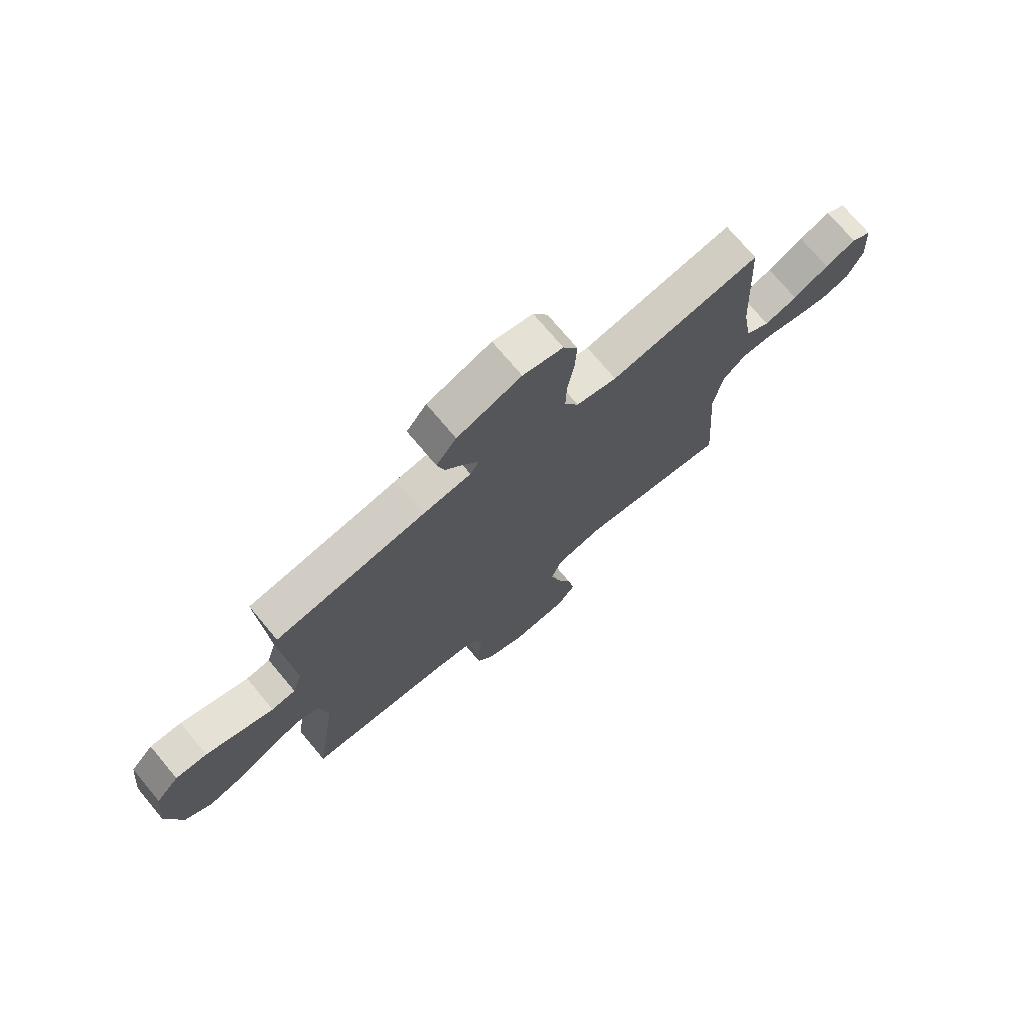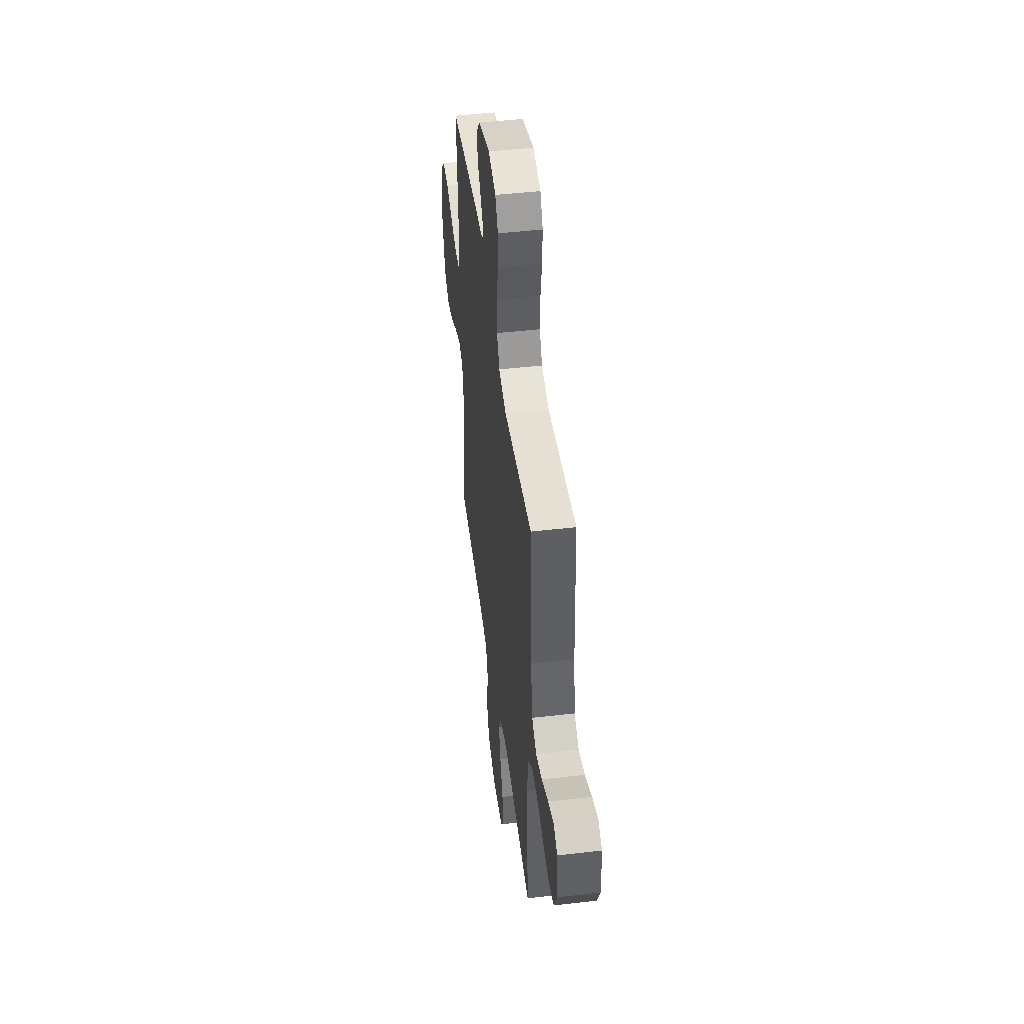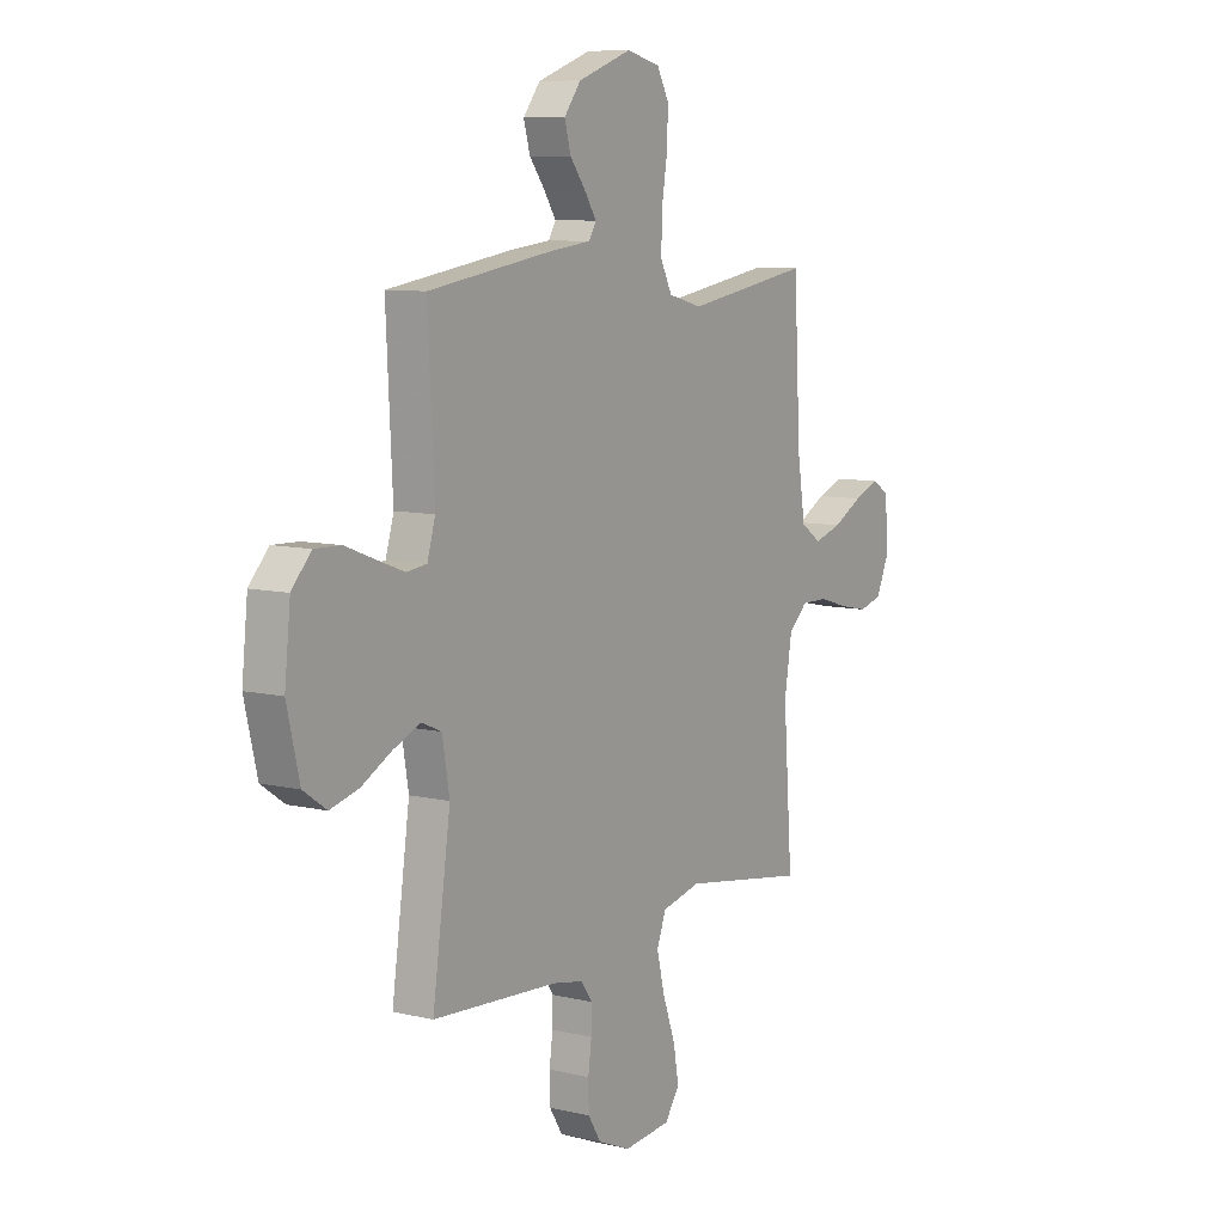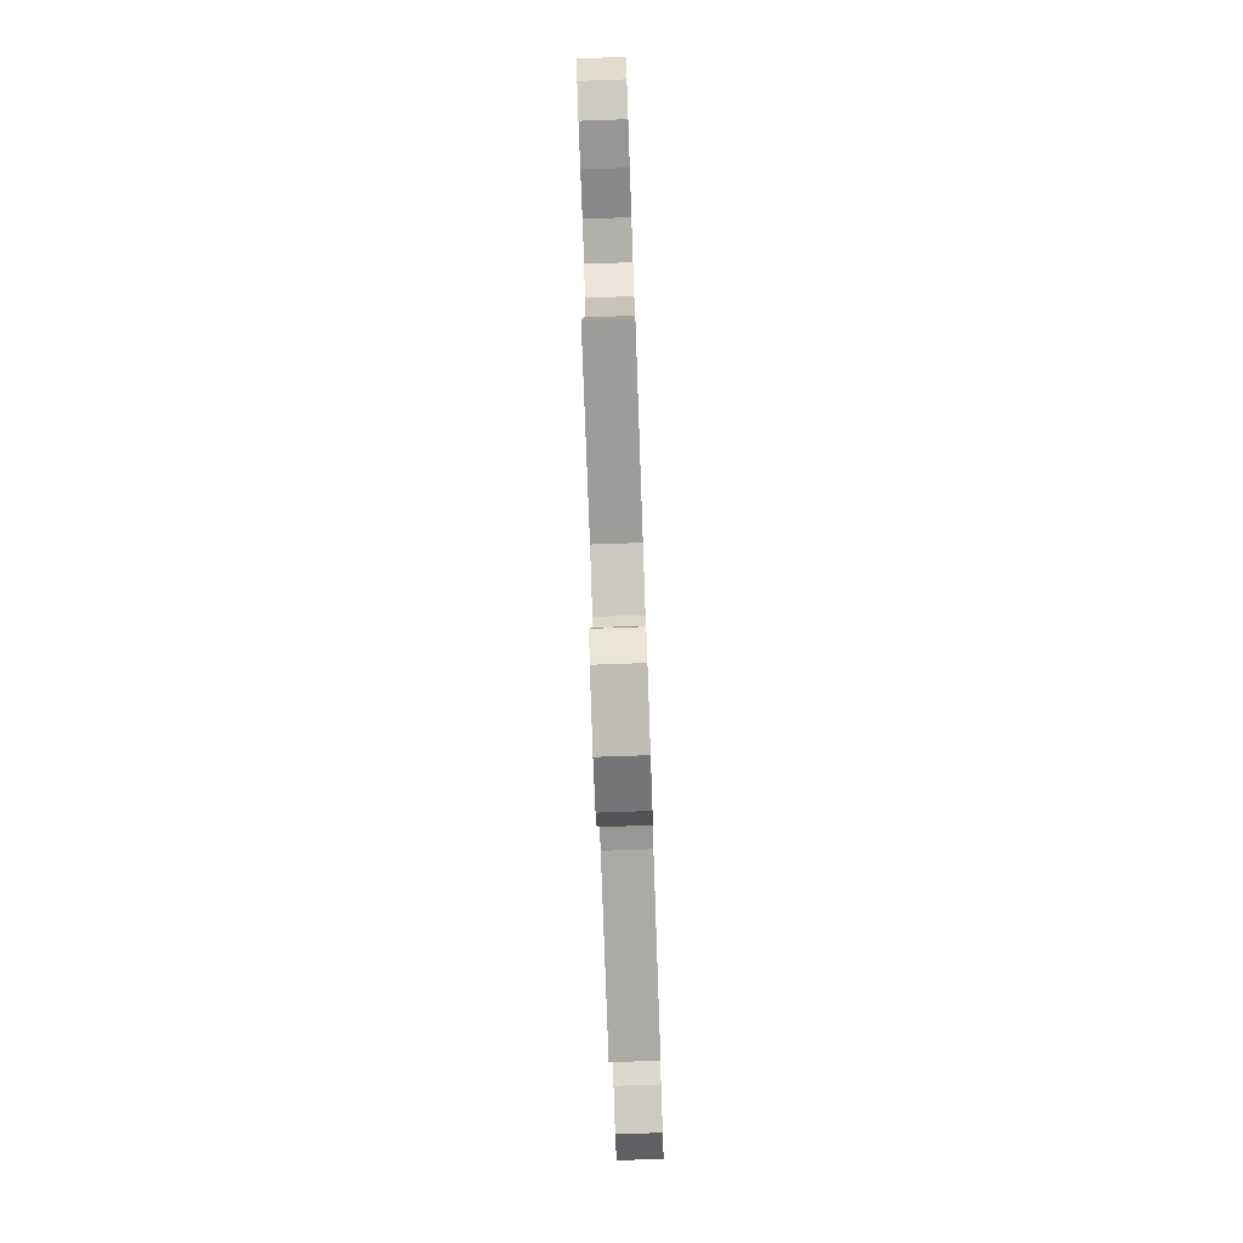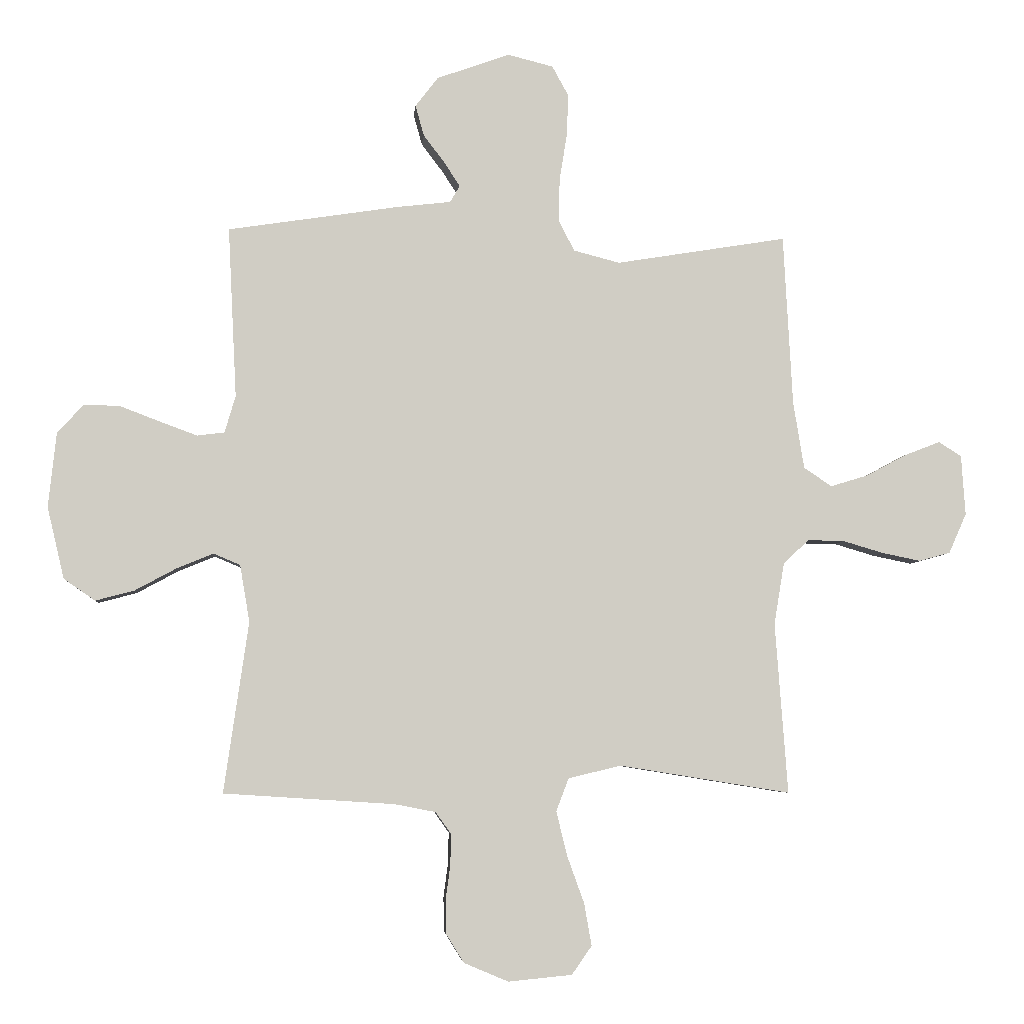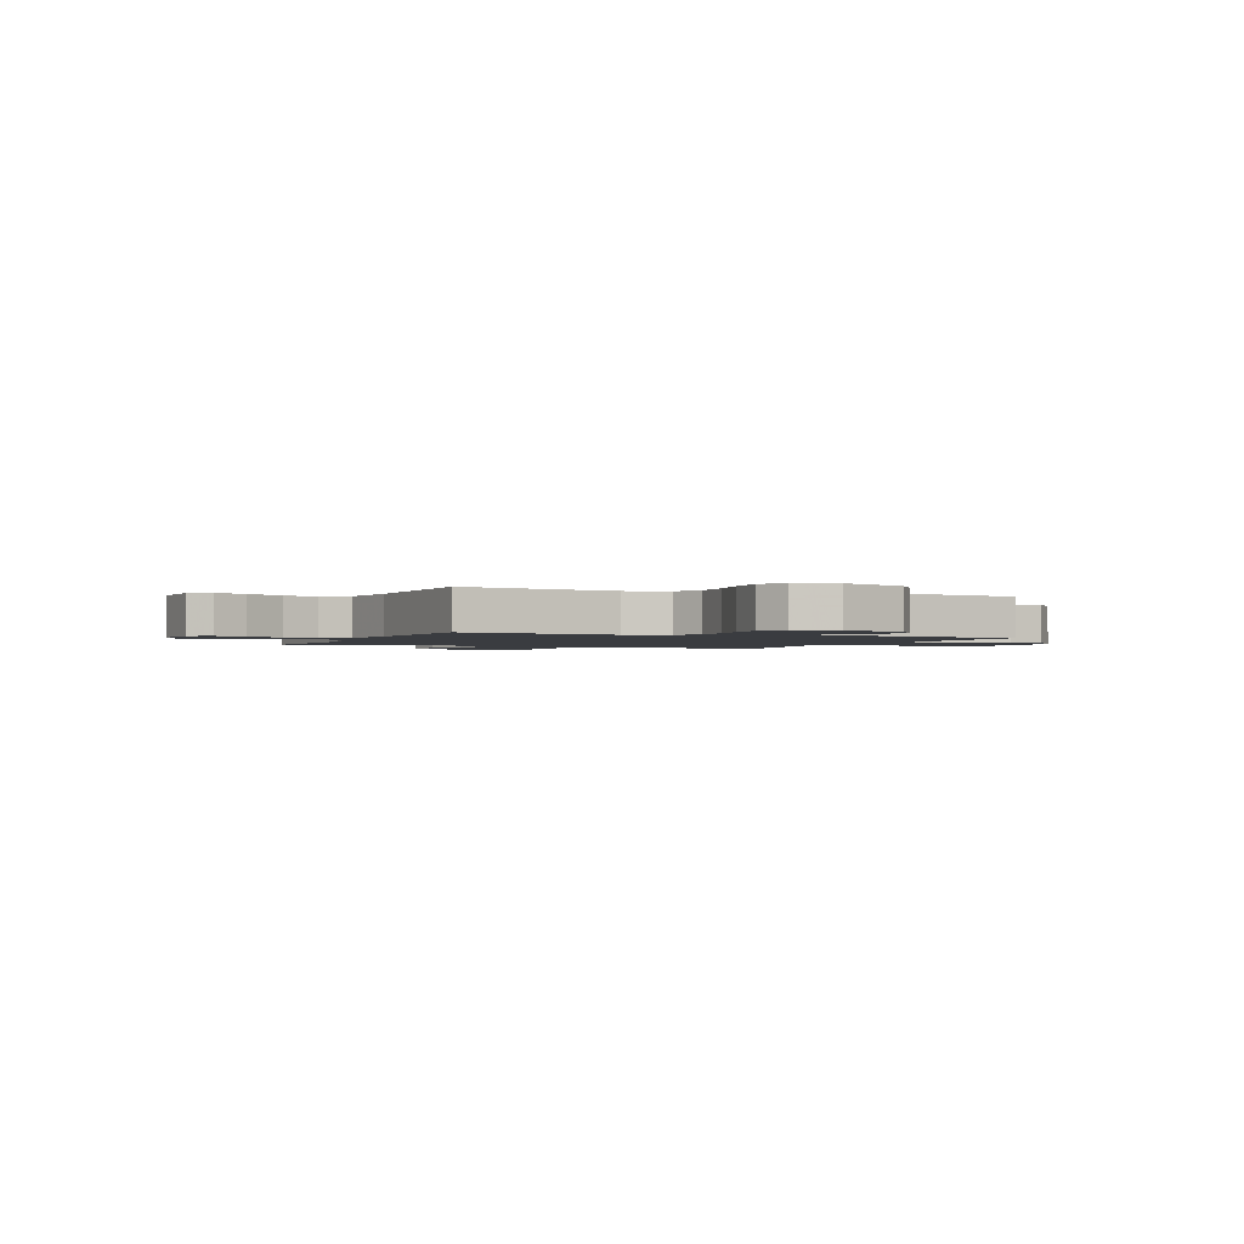
<metadata>
{"format":"obj","ext":"obj","renderer":"f3d","projection":"perspective","resolution":1024,"background":"white","views":[{"elev":73.7,"azim":140.0,"up":"+Z"},{"elev":47.9,"azim":-97.4,"up":"+Z"},{"elev":8.6,"azim":122.8,"up":"+Z"},{"elev":-79.3,"azim":-88.0,"up":"+Z"},{"elev":-5.4,"azim":175.2,"up":"+Z"},{"elev":-1.7,"azim":-22.7,"up":"+Y"}]}
</metadata>
<code>
v -0.5 0.07 0.5
v -0.2 0.07 0.451
v -0.119 0.07 0.472
v -0.091 0.07 0.527
v -0.093 0.07 0.602
v -0.106 0.07 0.683
v -0.109 0.07 0.757
v -0.08 0.07 0.81
v 0 0.07 0.83
v 0.128 0.07 0.784
v 0.168 0.07 0.732
v 0.153 0.07 0.678
v 0.115 0.07 0.628
v 0.088 0.07 0.586
v 0.105 0.07 0.557
v 0.2 0.07 0.546
v 0.5 0.07 0.5
v 0.485 0.07 0.2
v 0.504 0.07 0.135
v 0.552 0.07 0.129
v 0.617 0.07 0.153
v 0.688 0.07 0.18
v 0.751 0.07 0.182
v 0.797 0.07 0.131
v 0.811 0.07 0
v 0.781 0.07 -0.126
v 0.726 0.07 -0.164
v 0.658 0.07 -0.146
v 0.586 0.07 -0.107
v 0.521 0.07 -0.08
v 0.474 0.07 -0.1
v 0.457 0.07 -0.2
v 0.5 0.07 -0.5
v 0.2 0.07 -0.519
v 0.128 0.07 -0.533
v 0.101 0.07 -0.571
v 0.102 0.07 -0.625
v 0.11 0.07 -0.685
v 0.109 0.07 -0.745
v 0.078 0.07 -0.795
v 0 0.07 -0.828
v -0.112 0.07 -0.817
v -0.147 0.07 -0.767
v -0.134 0.07 -0.693
v -0.104 0.07 -0.61
v -0.085 0.07 -0.532
v -0.107 0.07 -0.474
v -0.2 0.07 -0.452
v -0.5 0.07 -0.5
v -0.478 0.07 -0.2
v -0.496 0.07 -0.091
v -0.541 0.07 -0.049
v -0.605 0.07 -0.05
v -0.676 0.07 -0.071
v -0.744 0.07 -0.085
v -0.799 0.07 -0.07
v -0.83 0.07 0
v -0.823 0.07 0.106
v -0.783 0.07 0.131
v -0.721 0.07 0.107
v -0.65 0.07 0.069
v -0.584 0.07 0.049
v -0.535 0.07 0.082
v -0.516 0.07 0.2
v -0.5 0 0.5
v -0.2 0 0.451
v -0.119 0 0.472
v -0.091 0 0.527
v -0.093 0 0.602
v -0.106 0 0.683
v -0.109 0 0.757
v -0.08 0 0.81
v 0 0 0.83
v 0.128 0 0.784
v 0.168 0 0.732
v 0.153 0 0.678
v 0.115 0 0.628
v 0.088 0 0.586
v 0.105 0 0.557
v 0.2 0 0.546
v 0.5 0 0.5
v 0.485 0 0.2
v 0.504 0 0.135
v 0.552 0 0.129
v 0.617 0 0.153
v 0.688 0 0.18
v 0.751 0 0.182
v 0.797 0 0.131
v 0.811 0 0
v 0.781 0 -0.126
v 0.726 0 -0.164
v 0.658 0 -0.146
v 0.586 0 -0.107
v 0.521 0 -0.08
v 0.474 0 -0.1
v 0.457 0 -0.2
v 0.5 0 -0.5
v 0.2 0 -0.519
v 0.128 0 -0.533
v 0.101 0 -0.571
v 0.102 0 -0.625
v 0.11 0 -0.685
v 0.109 0 -0.745
v 0.078 0 -0.795
v 0 0 -0.828
v -0.112 0 -0.817
v -0.147 0 -0.767
v -0.134 0 -0.693
v -0.104 0 -0.61
v -0.085 0 -0.532
v -0.107 0 -0.474
v -0.2 0 -0.452
v -0.5 0 -0.5
v -0.478 0 -0.2
v -0.496 0 -0.091
v -0.541 0 -0.049
v -0.605 0 -0.05
v -0.676 0 -0.071
v -0.744 0 -0.085
v -0.799 0 -0.07
v -0.83 0 0
v -0.823 0 0.106
v -0.783 0 0.131
v -0.721 0 0.107
v -0.65 0 0.069
v -0.584 0 0.049
v -0.535 0 0.082
v -0.516 0 0.2
f 58 59 60 61
f 58 61 62
f 57 58 62
f 56 57 62
f 53 54 55 56
f 53 56 62
f 52 53 62 63
f 48 49 50
f 47 48 50 51
f 42 43 44 45
f 42 45 46
f 41 42 46
f 40 41 46
f 37 38 39 40
f 36 37 40 46
f 35 36 46 47
f 32 33 34
f 31 32 34 35
f 26 27 28 29
f 26 29 30
f 25 26 30
f 24 25 30
f 21 22 23 24
f 20 21 24 30
f 19 20 30 31
f 15 16 17 18
f 15 18 19 31
f 10 11 12 13
f 10 13 14
f 9 10 14
f 8 9 14
f 5 6 7 8
f 4 5 8 14
f 3 4 14 15
f 64 1 2
f 64 2 3
f 51 52 63 64
f 35 47 51 64
f 31 35 64
f 3 15 31 64
f 125 124 123 122
f 126 125 122
f 126 122 121
f 126 121 120
f 120 119 118 117
f 126 120 117
f 127 126 117 116
f 114 113 112
f 115 114 112 111
f 109 108 107 106
f 110 109 106
f 110 106 105
f 110 105 104
f 104 103 102 101
f 110 104 101 100
f 111 110 100 99
f 98 97 96
f 99 98 96 95
f 93 92 91 90
f 94 93 90
f 94 90 89
f 94 89 88
f 88 87 86 85
f 94 88 85 84
f 95 94 84 83
f 82 81 80 79
f 95 83 82 79
f 77 76 75 74
f 78 77 74
f 78 74 73
f 78 73 72
f 72 71 70 69
f 78 72 69 68
f 79 78 68 67
f 66 65 128
f 67 66 128
f 128 127 116 115
f 128 115 111 99
f 128 99 95
f 128 95 79 67
f 1 65 66 2
f 2 66 67 3
f 3 67 68 4
f 4 68 69 5
f 5 69 70 6
f 6 70 71 7
f 7 71 72 8
f 8 72 73 9
f 9 73 74 10
f 10 74 75 11
f 11 75 76 12
f 12 76 77 13
f 13 77 78 14
f 14 78 79 15
f 15 79 80 16
f 16 80 81 17
f 17 81 82 18
f 18 82 83 19
f 19 83 84 20
f 20 84 85 21
f 21 85 86 22
f 22 86 87 23
f 23 87 88 24
f 24 88 89 25
f 25 89 90 26
f 26 90 91 27
f 27 91 92 28
f 28 92 93 29
f 29 93 94 30
f 30 94 95 31
f 31 95 96 32
f 32 96 97 33
f 33 97 98 34
f 34 98 99 35
f 35 99 100 36
f 36 100 101 37
f 37 101 102 38
f 38 102 103 39
f 39 103 104 40
f 40 104 105 41
f 41 105 106 42
f 42 106 107 43
f 43 107 108 44
f 44 108 109 45
f 45 109 110 46
f 46 110 111 47
f 47 111 112 48
f 48 112 113 49
f 49 113 114 50
f 50 114 115 51
f 51 115 116 52
f 52 116 117 53
f 53 117 118 54
f 54 118 119 55
f 55 119 120 56
f 56 120 121 57
f 57 121 122 58
f 58 122 123 59
f 59 123 124 60
f 60 124 125 61
f 61 125 126 62
f 62 126 127 63
f 63 127 128 64
f 64 128 65 1

</code>
